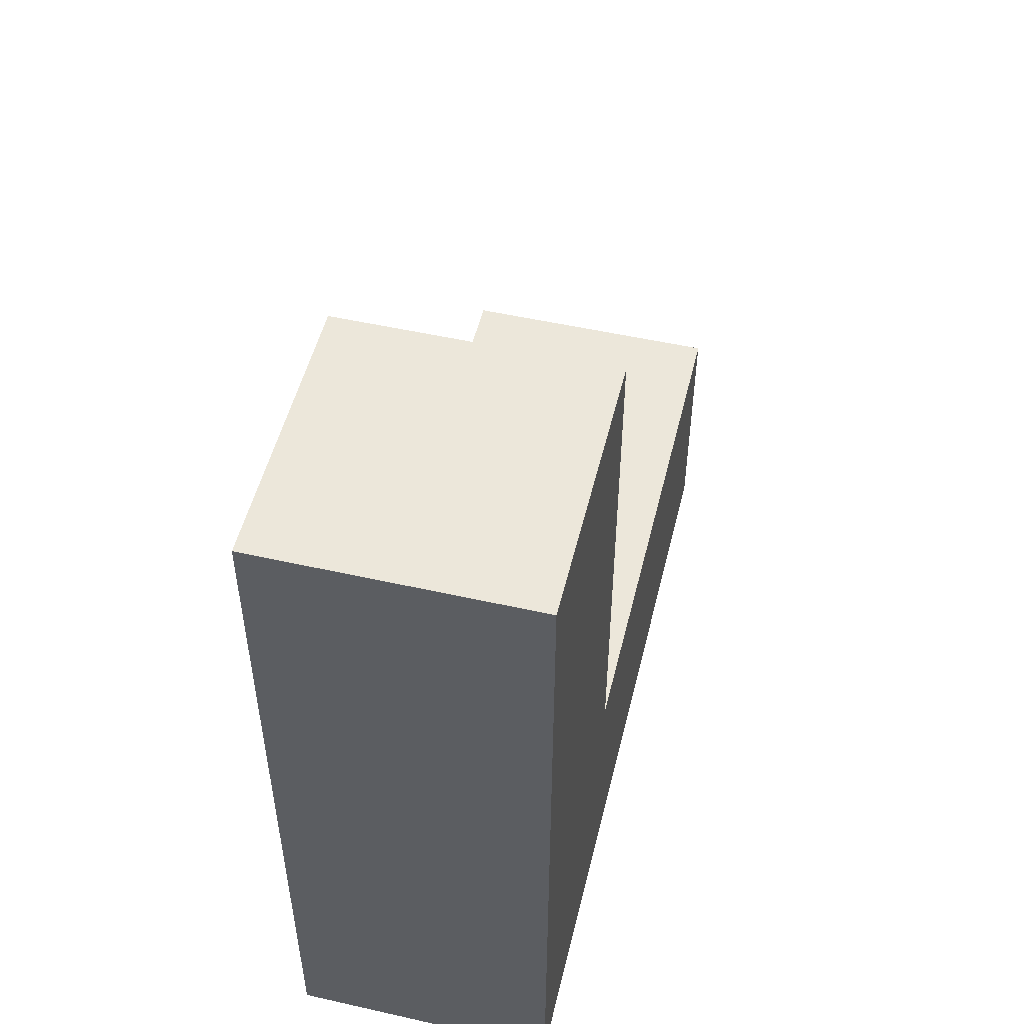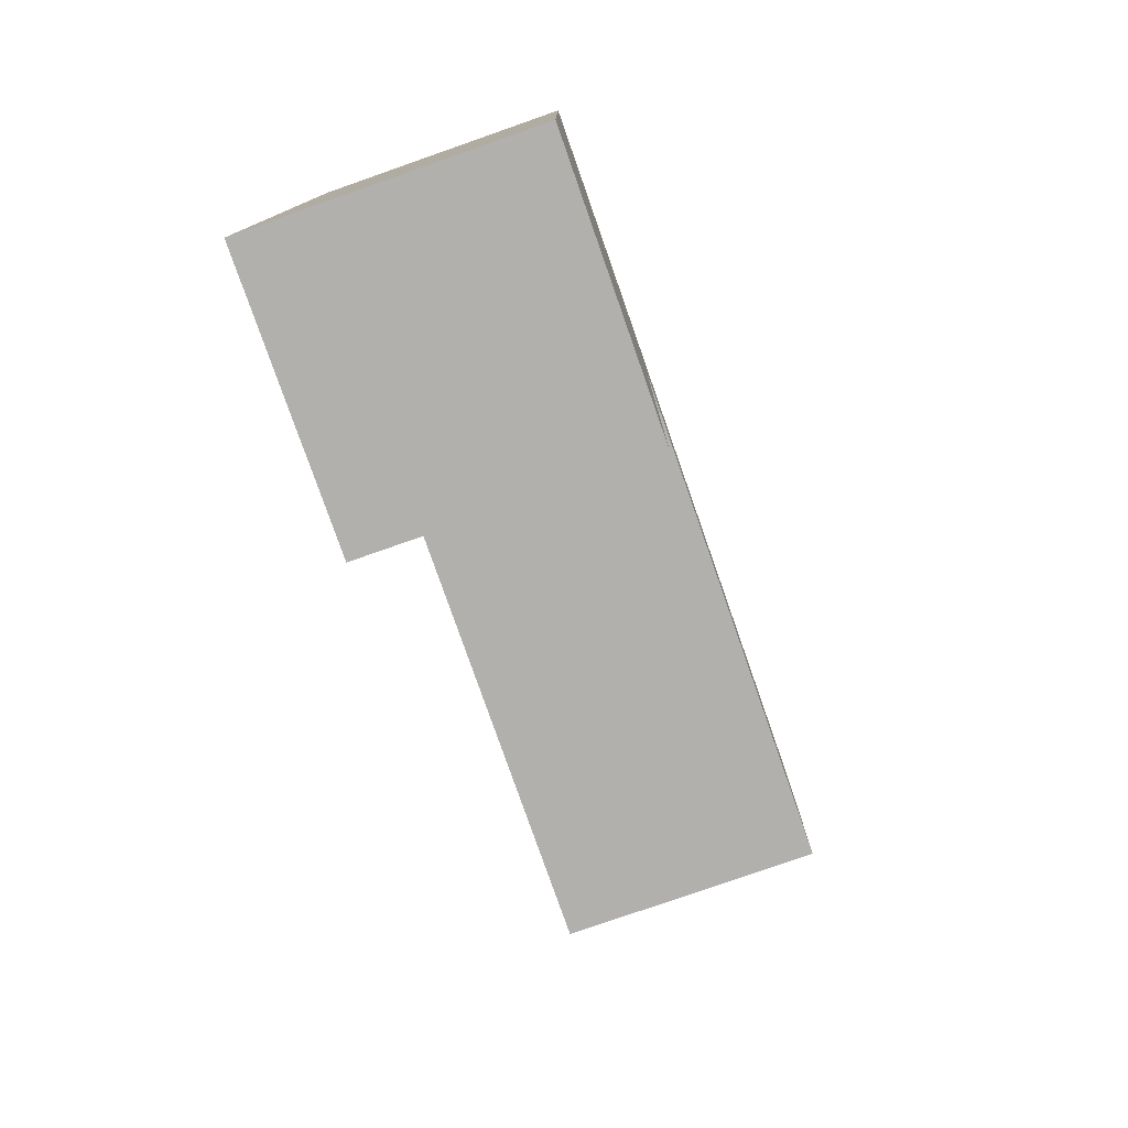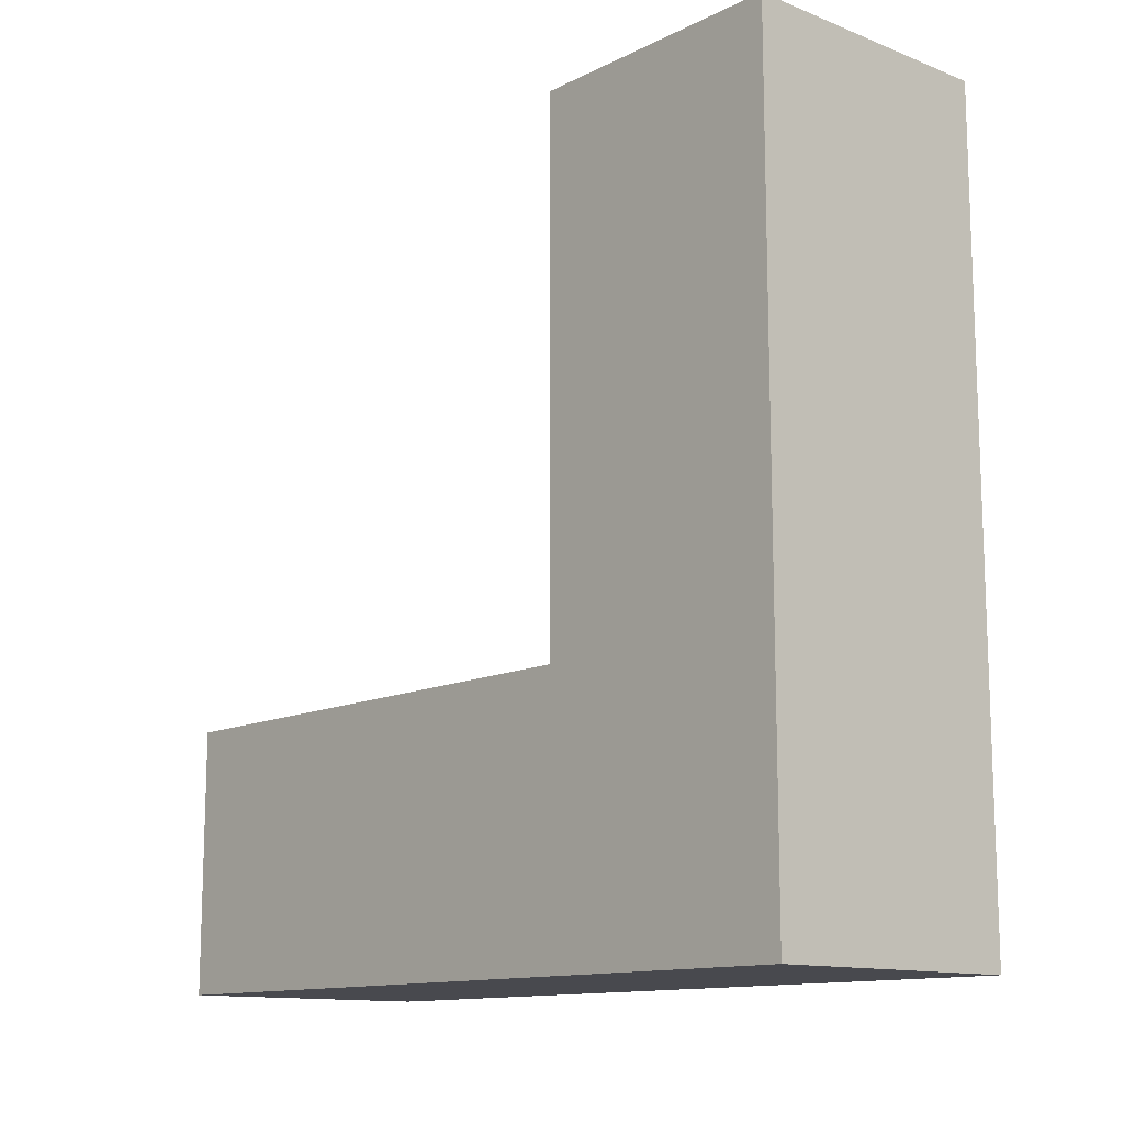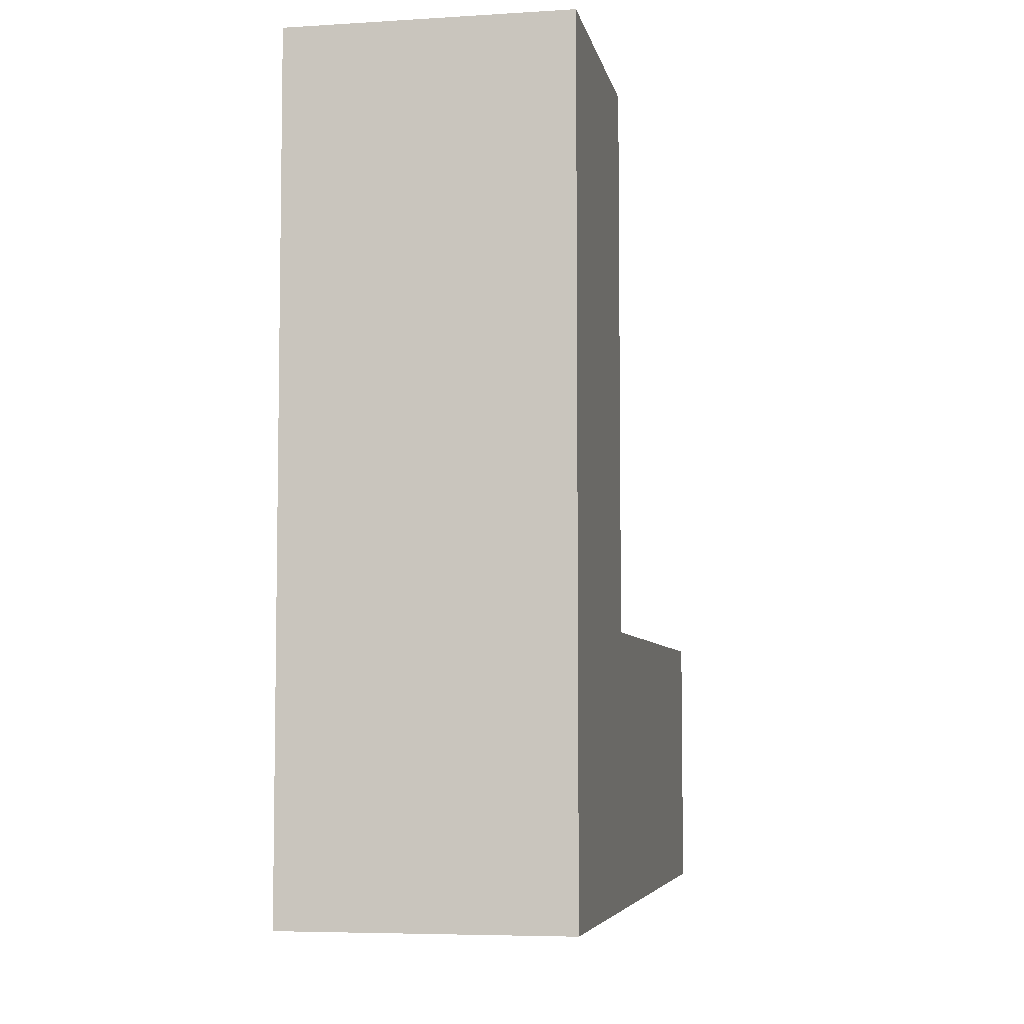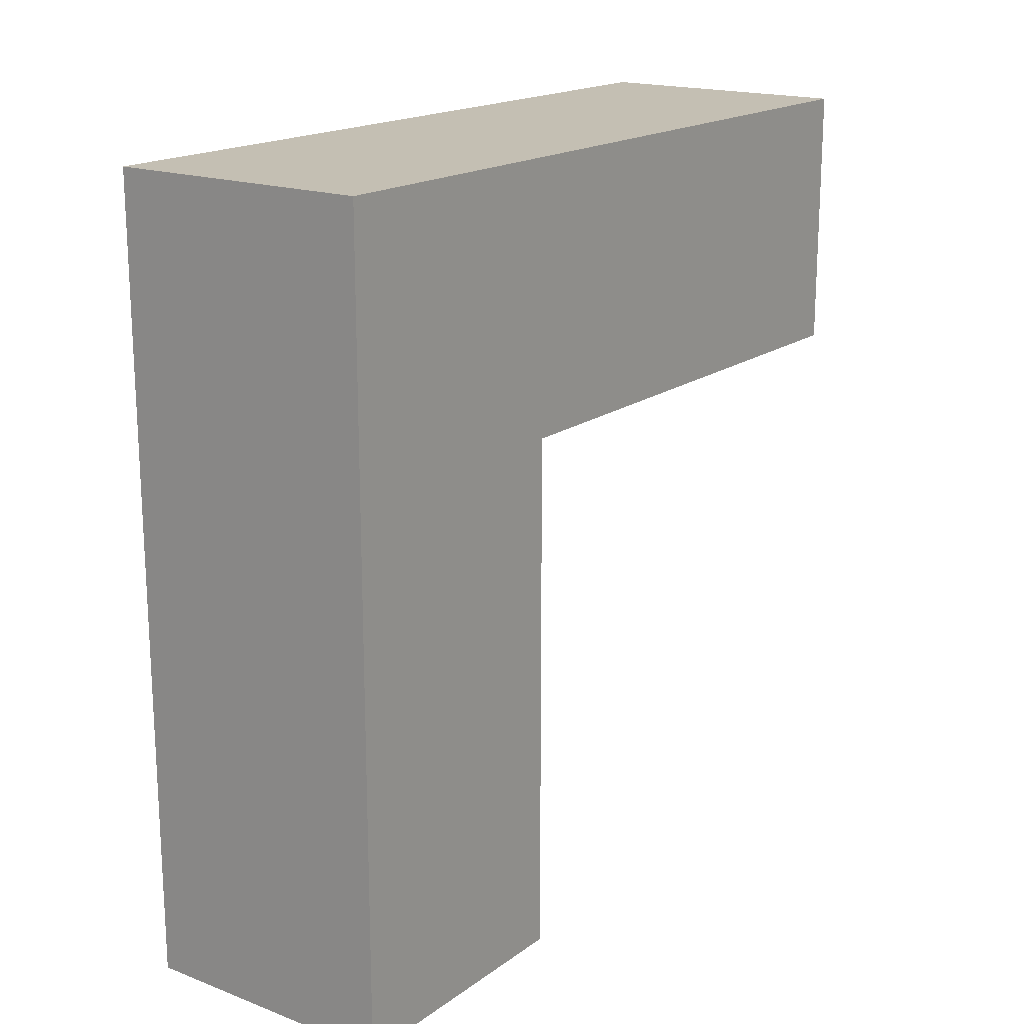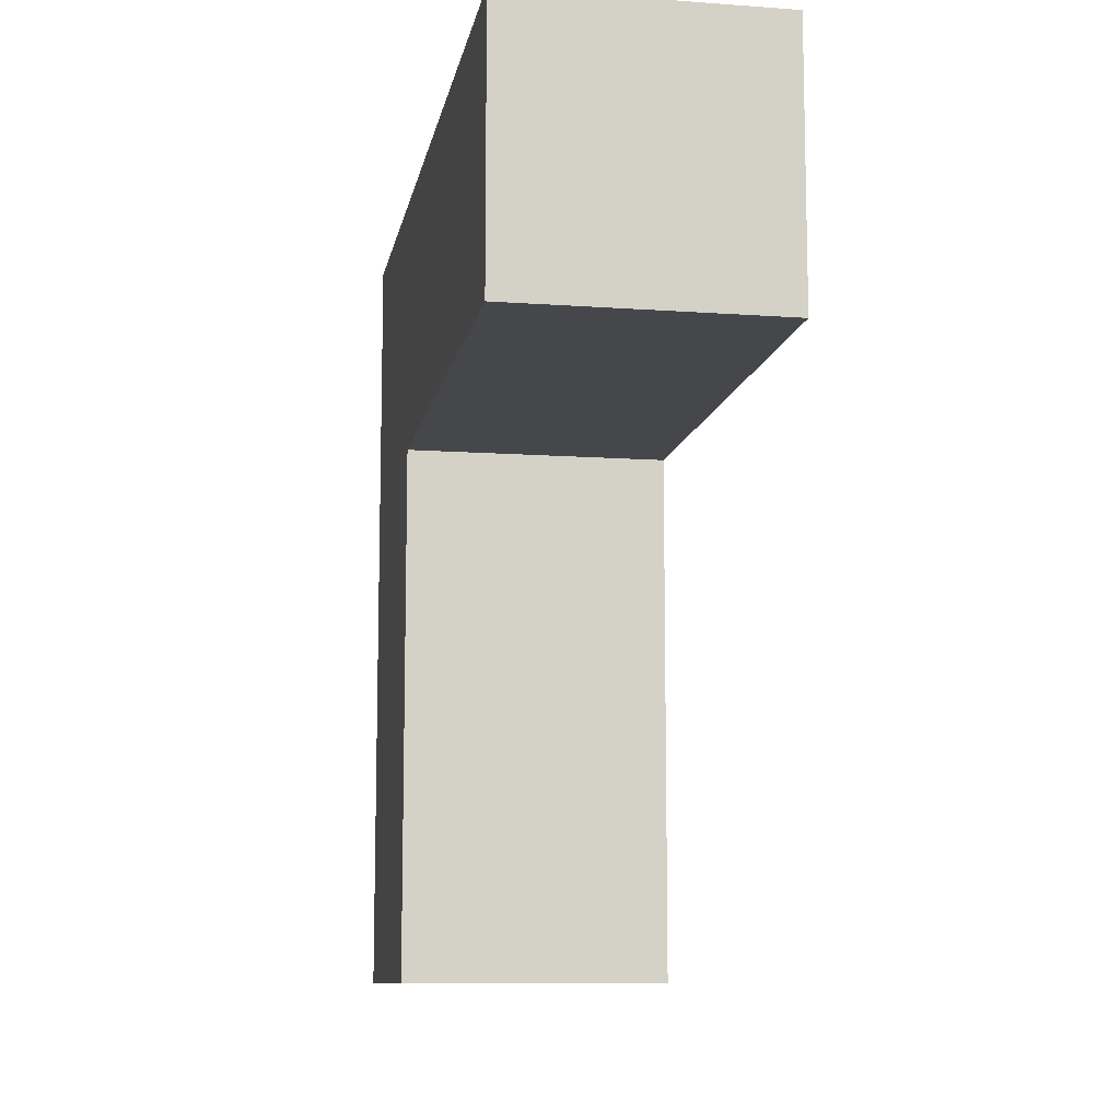
<metadata>
{"format":"obj","ext":"obj","renderer":"f3d","projection":"perspective","resolution":1024,"background":"white","views":[{"elev":51.6,"azim":-166.3,"up":"+Z"},{"elev":-78.6,"azim":-160.7,"up":"+Y"},{"elev":-12.7,"azim":138.3,"up":"+Z"},{"elev":-5.8,"azim":-169.2,"up":"+Z"},{"elev":17.9,"azim":-143.7,"up":"+Y"},{"elev":-10.3,"azim":-10.3,"up":"+Y"}]}
</metadata>
<code>
o Cube.001
v -10 0 40
v -10 20 40
v -10 0 0
v -10 20 -20
v 10 0 40
v 10 20 40
v 10 0 0
v 10 20 -20
f 2 3 1
f 7 6 5
f 6 1 5
f 7 1 3
f 4 6 8
f 2 4 3
f 7 8 6
f 6 2 1
f 7 5 1
f 4 2 6
o Cube
v -10 -40 0
v -10 0 0
v -10 -40 -20
v -10 20 -20
v 10 -40 0
v 10 0 0
v 10 -40 -20
v 10 20 -20
f 10 11 9
f 12 15 11
f 15 14 13
f 14 9 13
f 15 9 11
f 10 12 11
f 12 16 15
f 15 16 14
f 14 10 9
f 15 13 9

</code>
